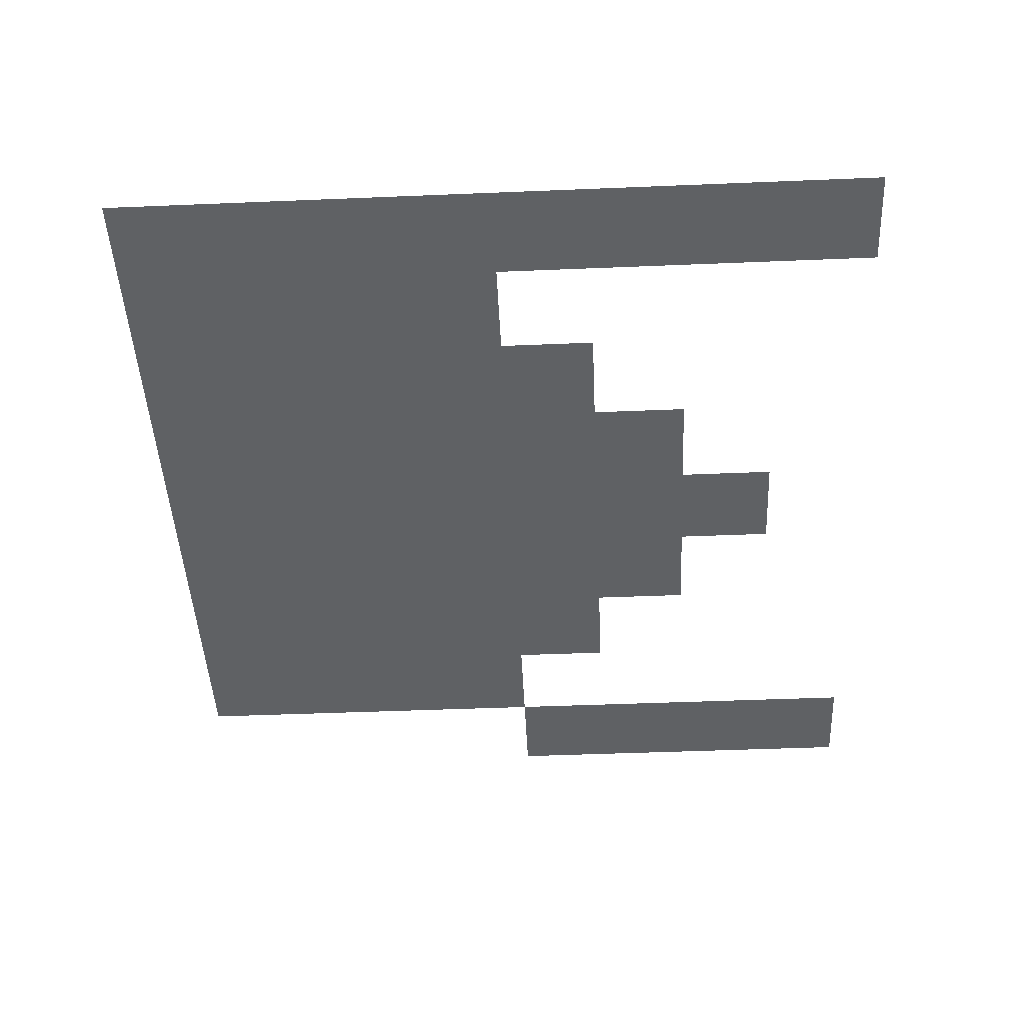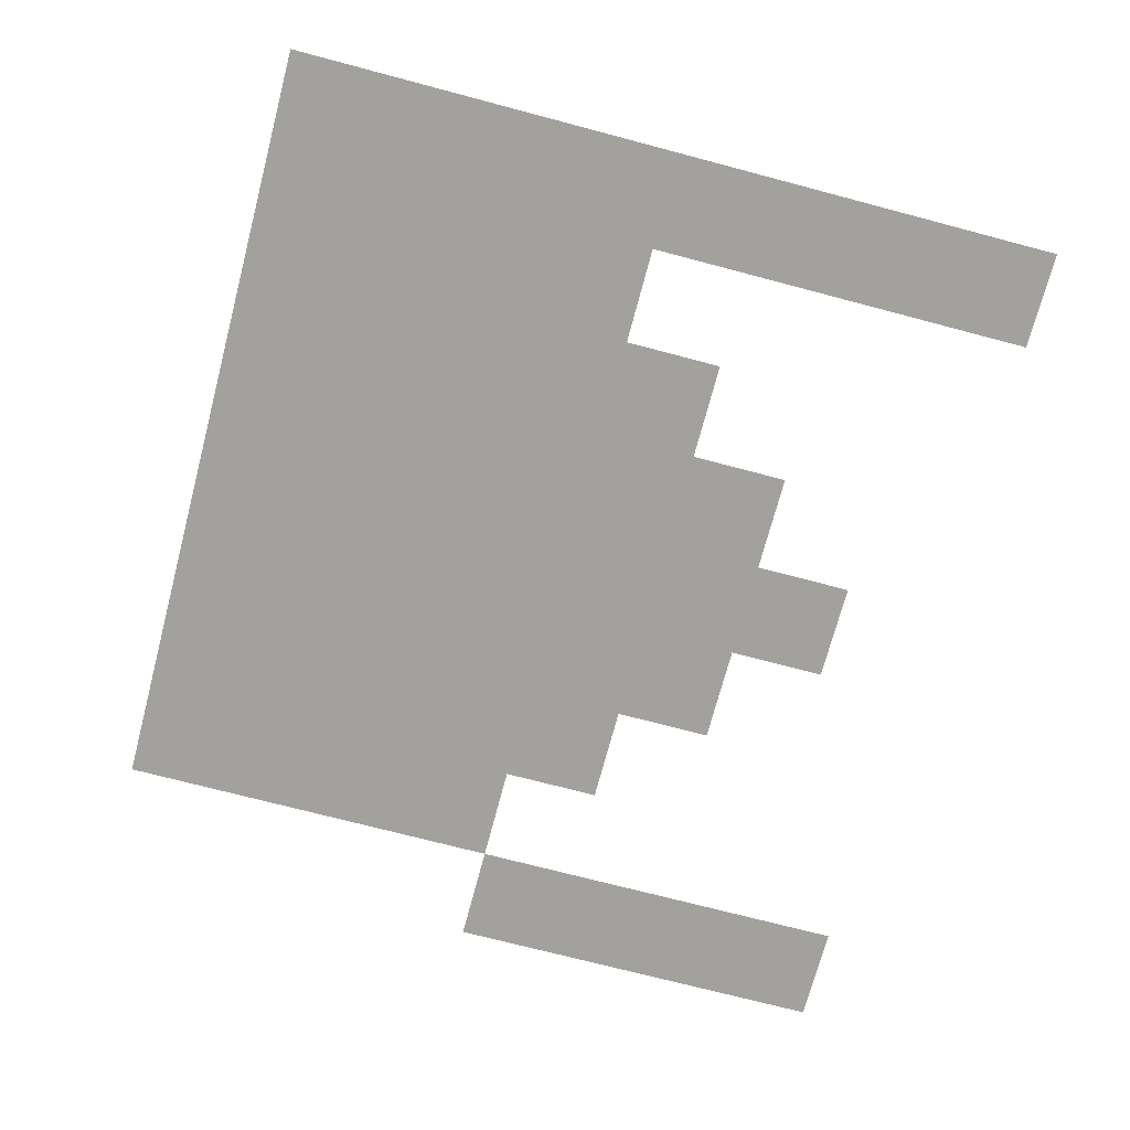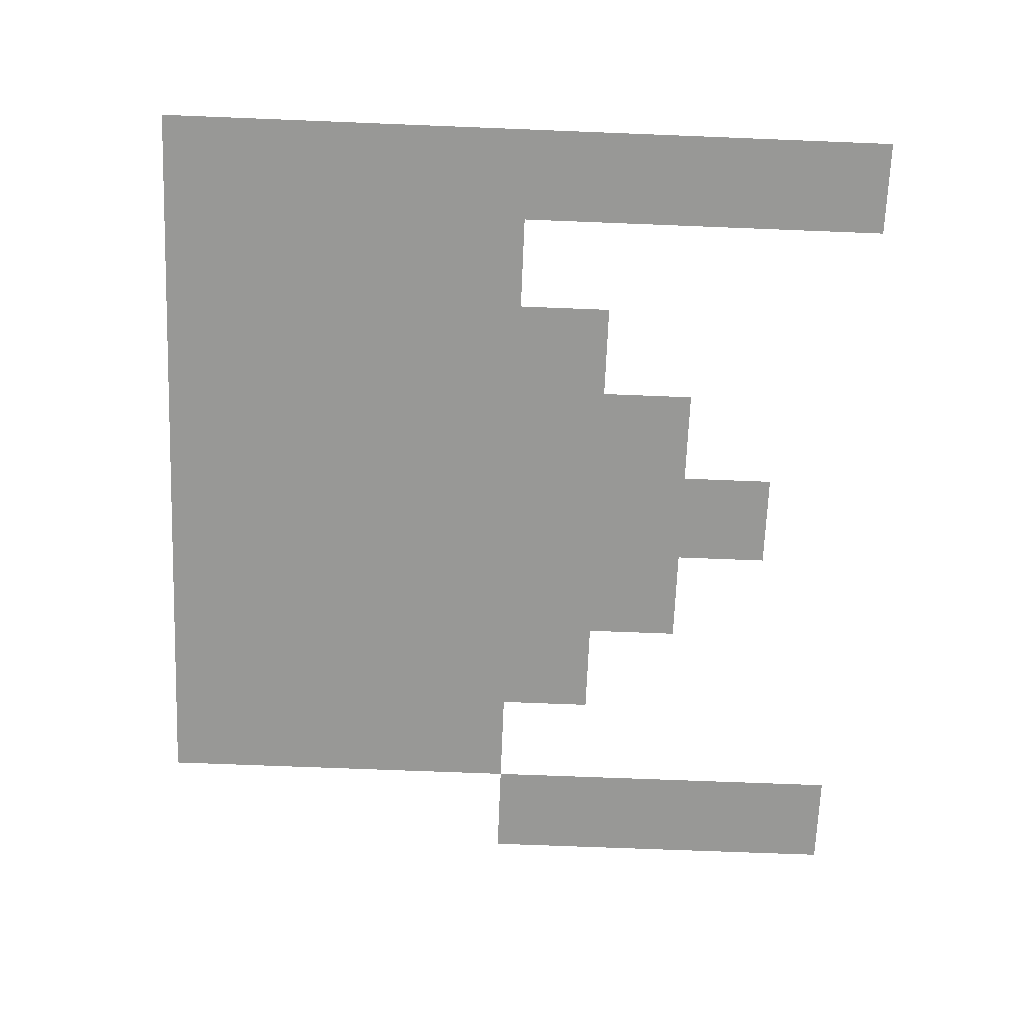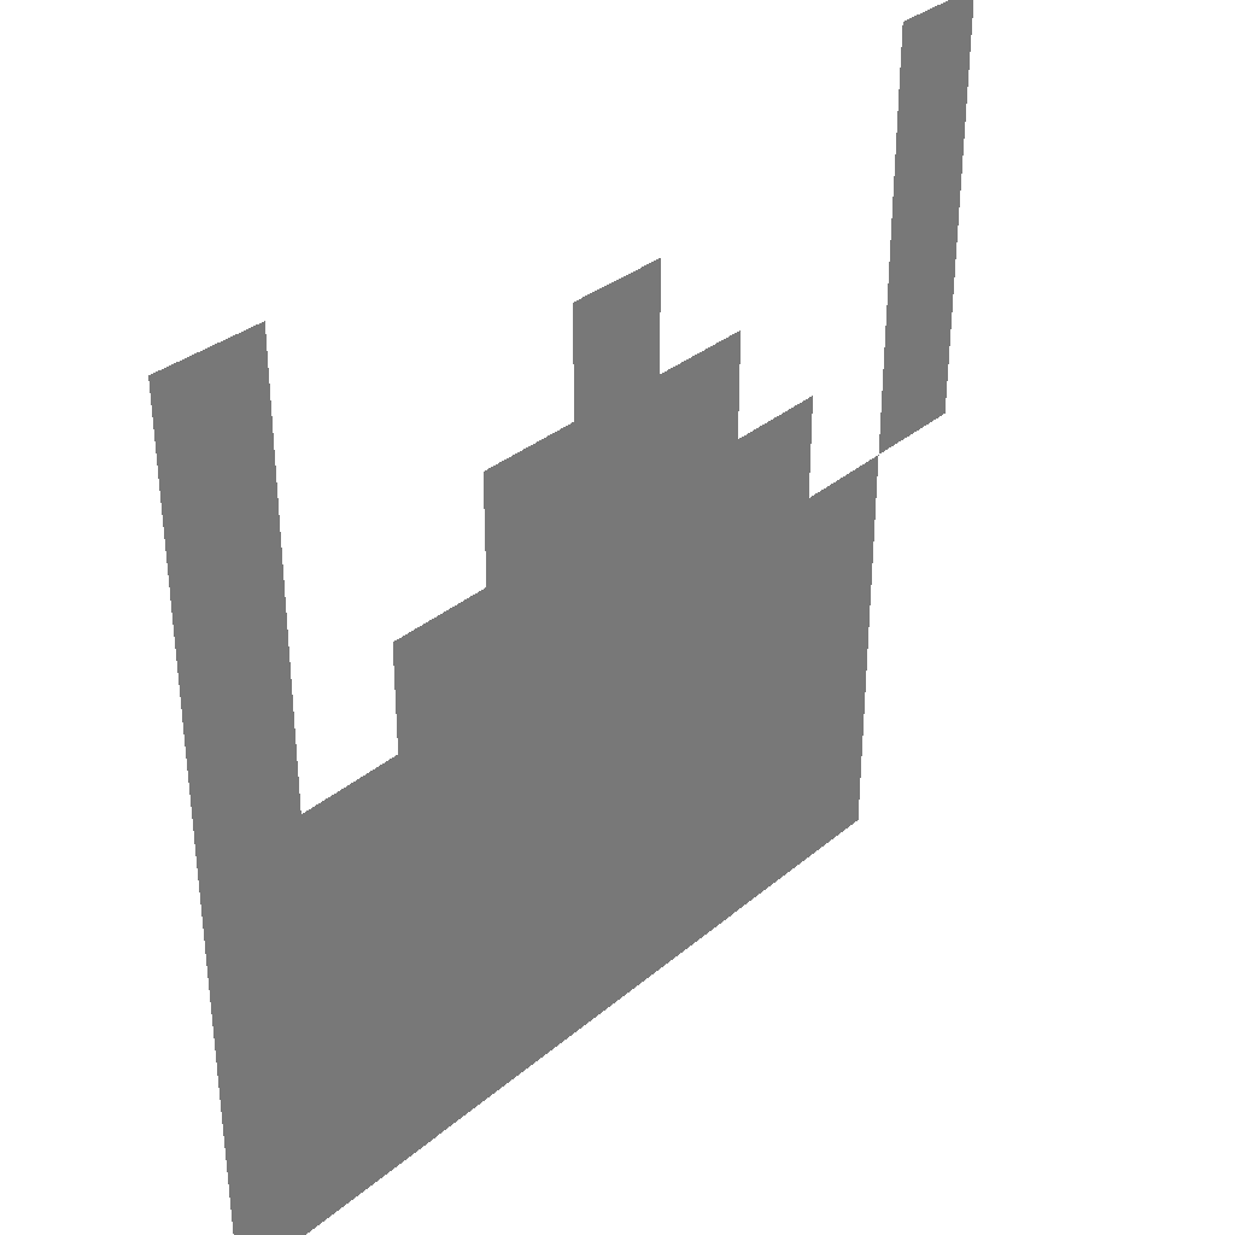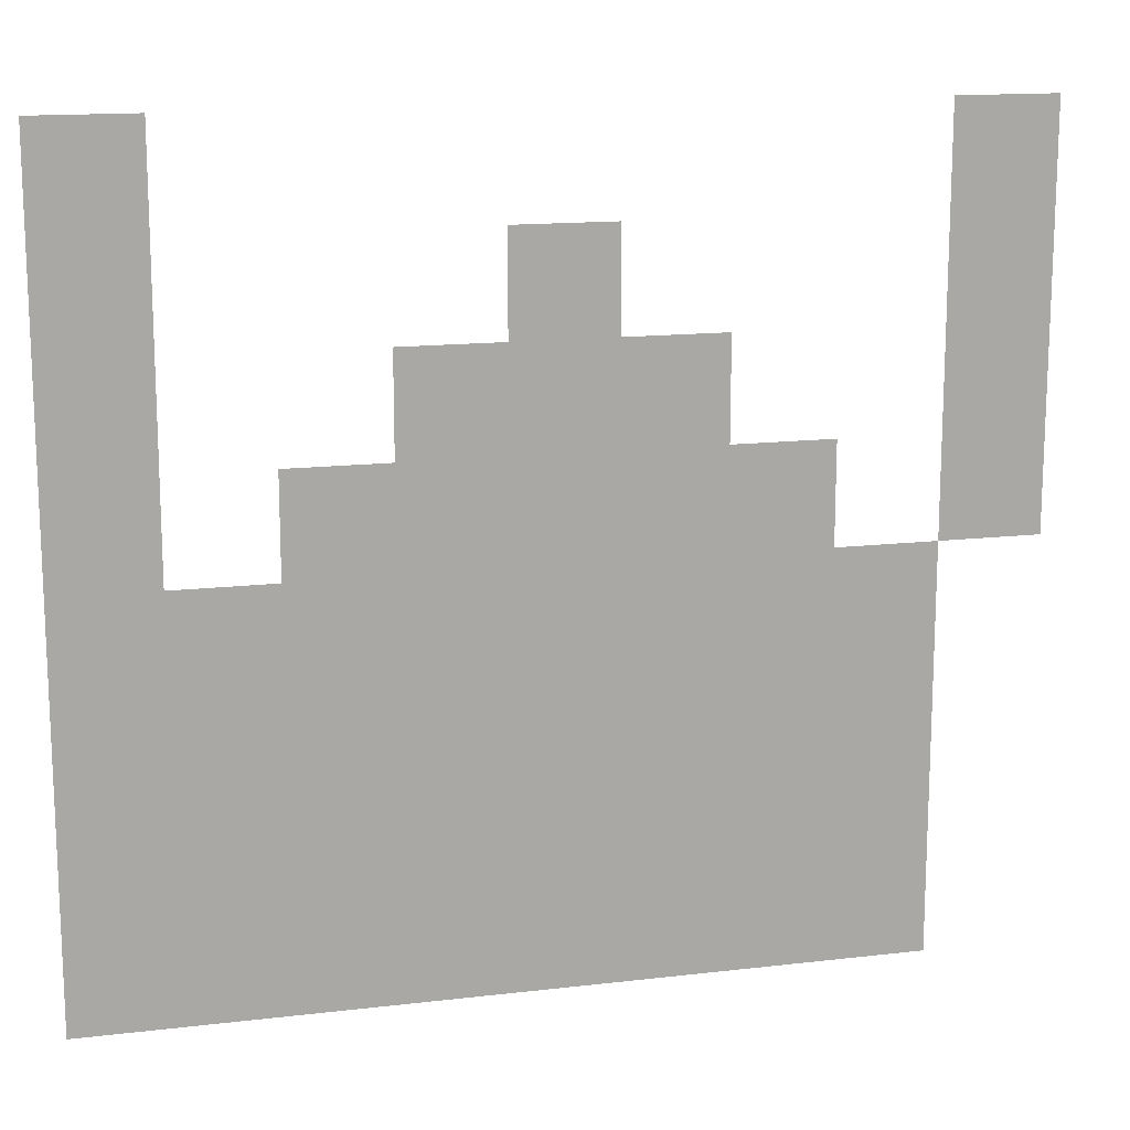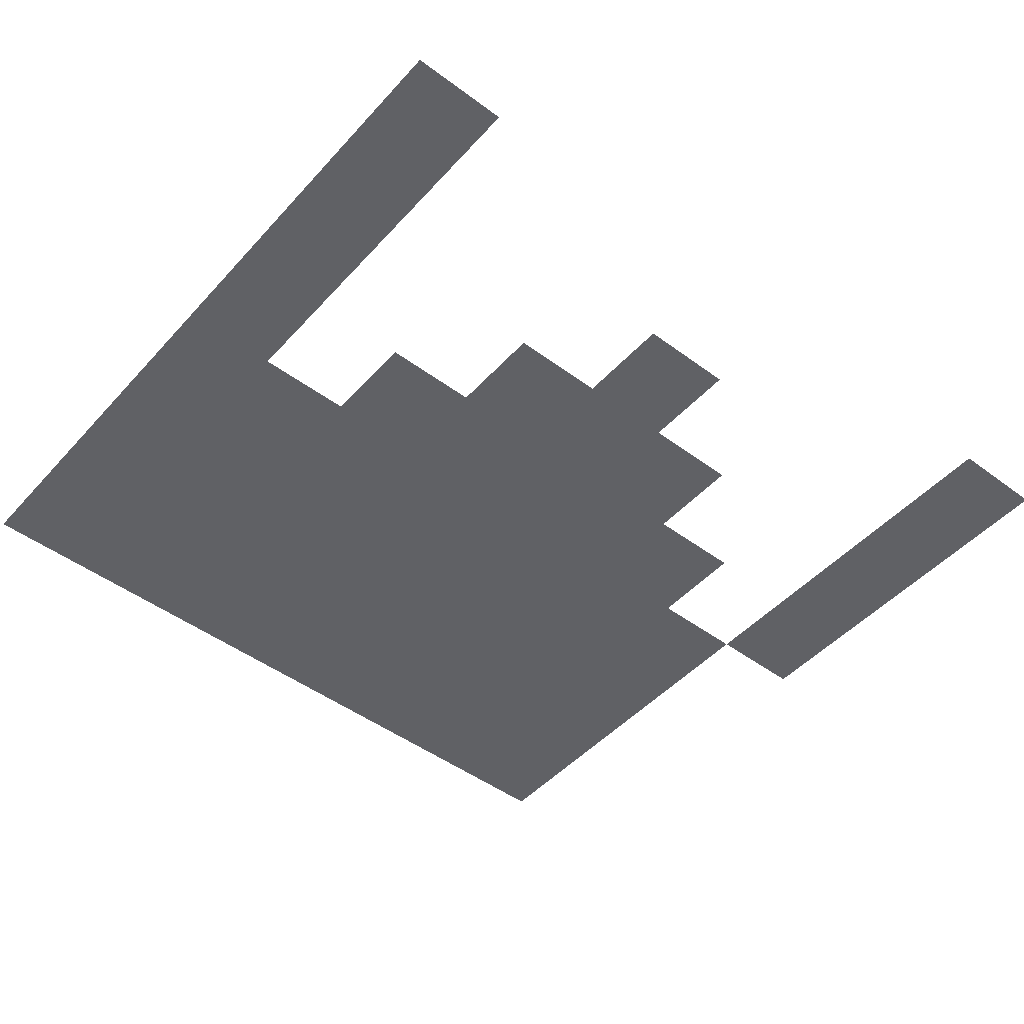
<metadata>
{"format":"obj","ext":"obj","renderer":"f3d","projection":"perspective","resolution":1024,"background":"white","views":[{"elev":-46.4,"azim":92.7,"up":"+Z"},{"elev":-72.0,"azim":75.2,"up":"+Z"},{"elev":-68.4,"azim":87.7,"up":"+Z"},{"elev":32.8,"azim":131.0,"up":"+Y"},{"elev":14.7,"azim":165.7,"up":"+Y"},{"elev":-47.7,"azim":140.2,"up":"+Z"}]}
</metadata>
<code>
v -104 -34 0
v -105 -34 0
v -105 -33 0
v -104 -33 0
v -96 -34 0
v -97 -34 0
v -97 -33 0
v -96 -33 0
v -104 -35 0
v -105 -35 0
v -105 -34 0
v -104 -34 0
v -100 -35 0
v -101 -35 0
v -101 -34 0
v -100 -34 0
v -96 -35 0
v -97 -35 0
v -97 -34 0
v -96 -34 0
v -104 -36 0
v -105 -36 0
v -105 -35 0
v -104 -35 0
v -101 -36 0
v -102 -36 0
v -102 -35 0
v -101 -35 0
v -100 -36 0
v -101 -36 0
v -101 -35 0
v -100 -35 0
v -99 -36 0
v -100 -36 0
v -100 -35 0
v -99 -35 0
v -96 -36 0
v -97 -36 0
v -97 -35 0
v -96 -35 0
v -104 -37 0
v -105 -37 0
v -105 -36 0
v -104 -36 0
v -102 -37 0
v -103 -37 0
v -103 -36 0
v -102 -36 0
v -101 -37 0
v -102 -37 0
v -102 -36 0
v -101 -36 0
v -100 -37 0
v -101 -37 0
v -101 -36 0
v -100 -36 0
v -99 -37 0
v -100 -37 0
v -100 -36 0
v -99 -36 0
v -98 -37 0
v -99 -37 0
v -99 -36 0
v -98 -36 0
v -96 -37 0
v -97 -37 0
v -97 -36 0
v -96 -36 0
v -103 -38 0
v -104 -38 0
v -104 -37 0
v -103 -37 0
v -102 -38 0
v -103 -38 0
v -103 -37 0
v -102 -37 0
v -101 -38 0
v -102 -38 0
v -102 -37 0
v -101 -37 0
v -100 -38 0
v -101 -38 0
v -101 -37 0
v -100 -37 0
v -99 -38 0
v -100 -38 0
v -100 -37 0
v -99 -37 0
v -98 -38 0
v -99 -38 0
v -99 -37 0
v -98 -37 0
v -97 -38 0
v -98 -38 0
v -98 -37 0
v -97 -37 0
v -96 -38 0
v -97 -38 0
v -97 -37 0
v -96 -37 0
v -103 -39 0
v -104 -39 0
v -104 -38 0
v -103 -38 0
v -102 -39 0
v -103 -39 0
v -103 -38 0
v -102 -38 0
v -101 -39 0
v -102 -39 0
v -102 -38 0
v -101 -38 0
v -100 -39 0
v -101 -39 0
v -101 -38 0
v -100 -38 0
v -99 -39 0
v -100 -39 0
v -100 -38 0
v -99 -38 0
v -98 -39 0
v -99 -39 0
v -99 -38 0
v -98 -38 0
v -97 -39 0
v -98 -39 0
v -98 -38 0
v -97 -38 0
v -96 -39 0
v -97 -39 0
v -97 -38 0
v -96 -38 0
v -103 -40 0
v -104 -40 0
v -104 -39 0
v -103 -39 0
v -102 -40 0
v -103 -40 0
v -103 -39 0
v -102 -39 0
v -101 -40 0
v -102 -40 0
v -102 -39 0
v -101 -39 0
v -100 -40 0
v -101 -40 0
v -101 -39 0
v -100 -39 0
v -99 -40 0
v -100 -40 0
v -100 -39 0
v -99 -39 0
v -98 -40 0
v -99 -40 0
v -99 -39 0
v -98 -39 0
v -97 -40 0
v -98 -40 0
v -98 -39 0
v -97 -39 0
v -96 -40 0
v -97 -40 0
v -97 -39 0
v -96 -39 0
v -103 -41 0
v -104 -41 0
v -104 -40 0
v -103 -40 0
v -102 -41 0
v -103 -41 0
v -103 -40 0
v -102 -40 0
v -101 -41 0
v -102 -41 0
v -102 -40 0
v -101 -40 0
v -100 -41 0
v -101 -41 0
v -101 -40 0
v -100 -40 0
v -99 -41 0
v -100 -41 0
v -100 -40 0
v -99 -40 0
v -98 -41 0
v -99 -41 0
v -99 -40 0
v -98 -40 0
v -97 -41 0
v -98 -41 0
v -98 -40 0
v -97 -40 0
v -96 -41 0
v -97 -41 0
v -97 -40 0
v -96 -40 0
g AstralaProperNorth_mesh_0010
f 1 2 3 4
f 5 6 7 8
f 9 10 11 12
f 13 14 15 16
f 17 18 19 20
f 21 22 23 24
f 25 26 27 28
f 29 30 31 32
f 33 34 35 36
f 37 38 39 40
f 41 42 43 44
f 45 46 47 48
f 49 50 51 52
f 53 54 55 56
f 57 58 59 60
f 61 62 63 64
f 65 66 67 68
f 69 70 71 72
f 73 74 75 76
f 77 78 79 80
f 81 82 83 84
f 85 86 87 88
f 89 90 91 92
f 93 94 95 96
f 97 98 99 100
f 101 102 103 104
f 105 106 107 108
f 109 110 111 112
f 113 114 115 116
f 117 118 119 120
f 121 122 123 124
f 125 126 127 128
f 129 130 131 132
f 133 134 135 136
f 137 138 139 140
f 141 142 143 144
f 145 146 147 148
f 149 150 151 152
f 153 154 155 156
f 157 158 159 160
f 161 162 163 164
f 165 166 167 168
f 169 170 171 172
f 173 174 175 176
f 177 178 179 180
f 181 182 183 184
f 185 186 187 188
f 189 190 191 192
f 193 194 195 196

</code>
